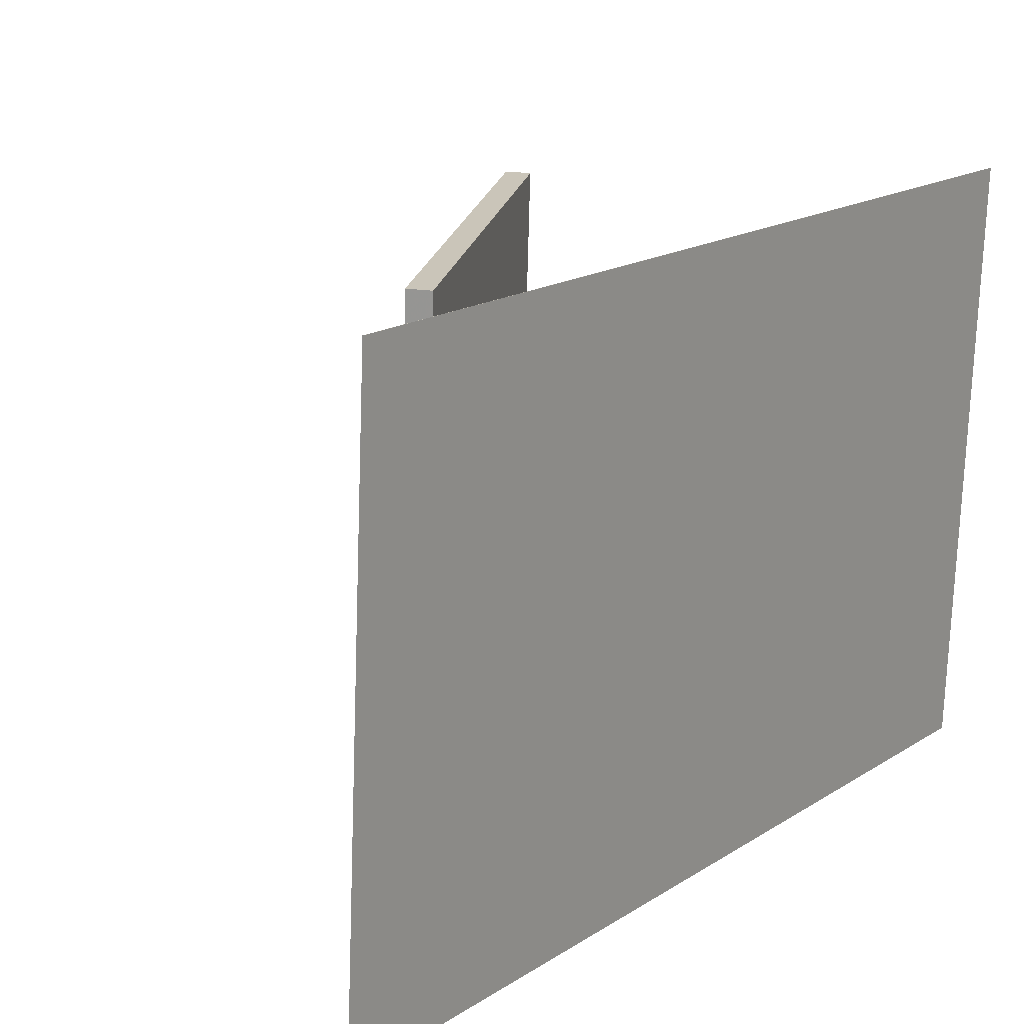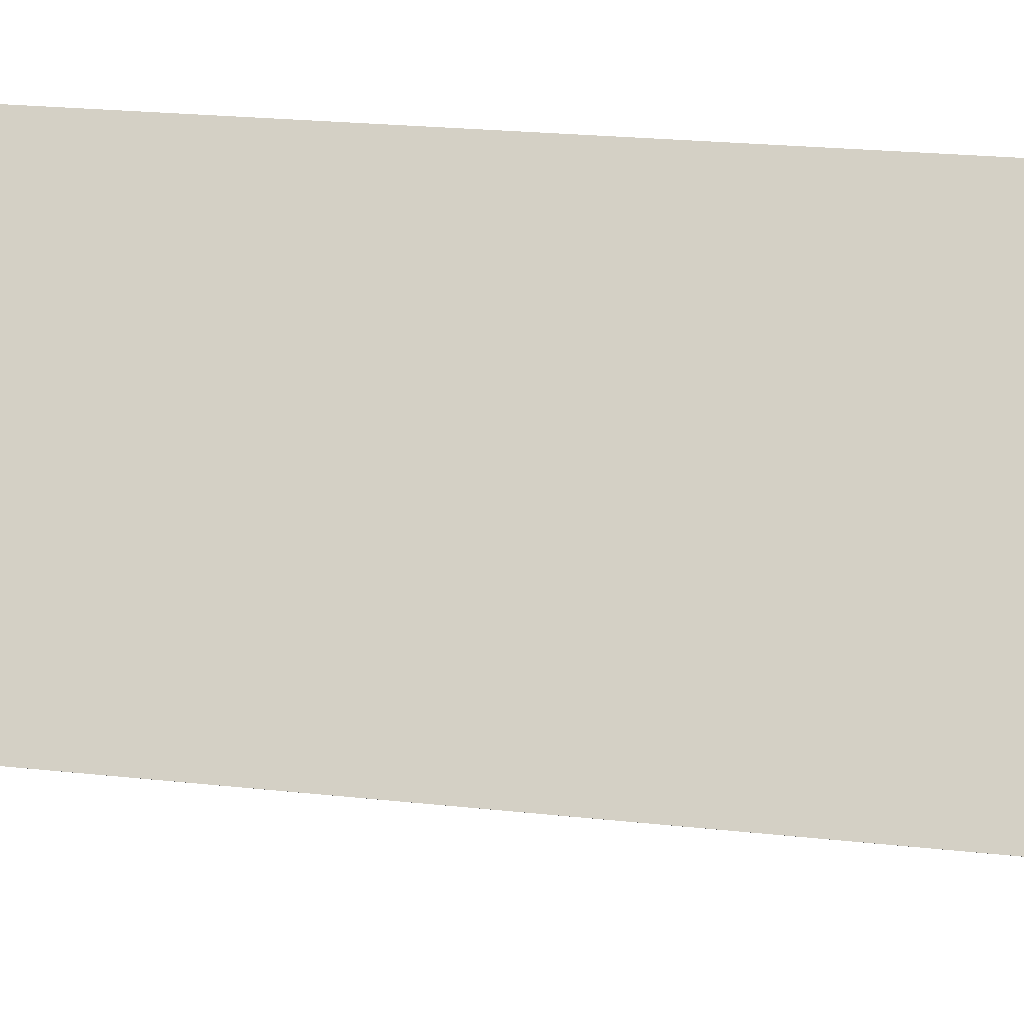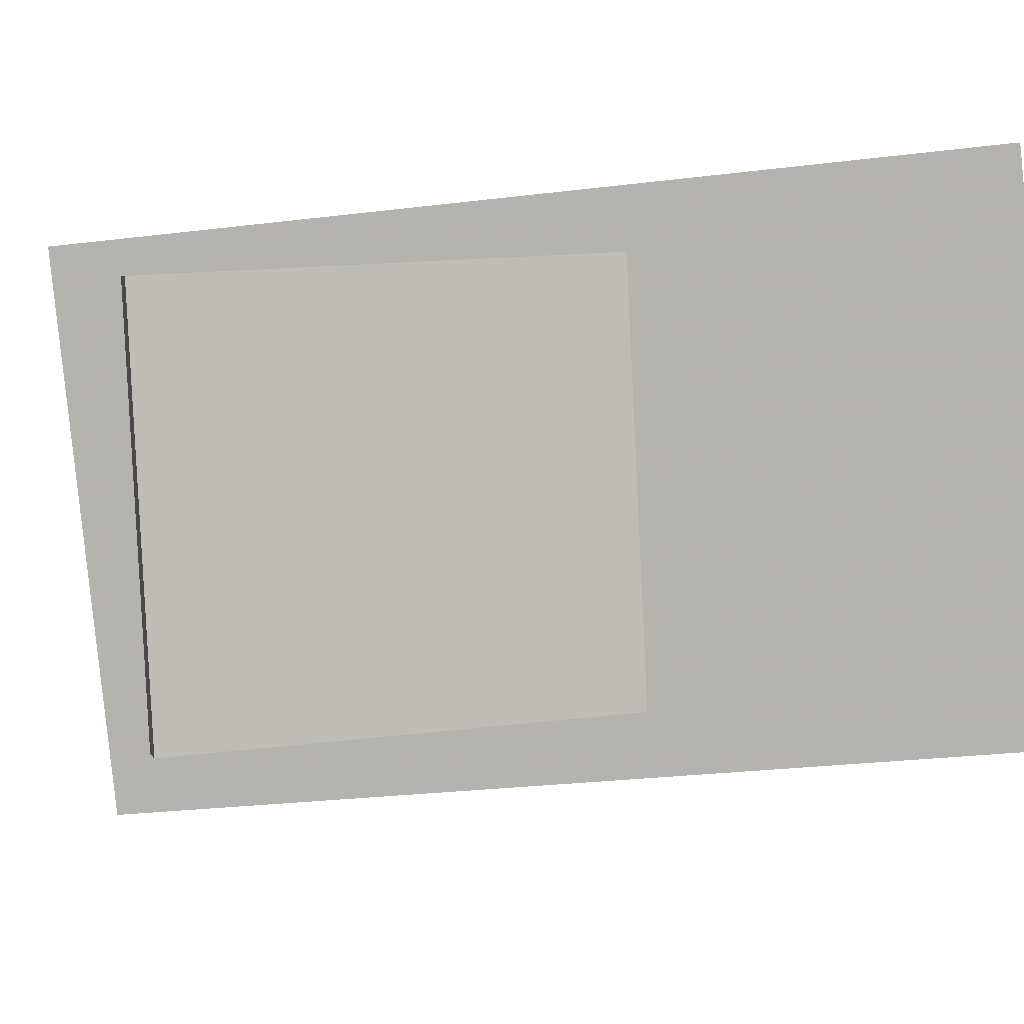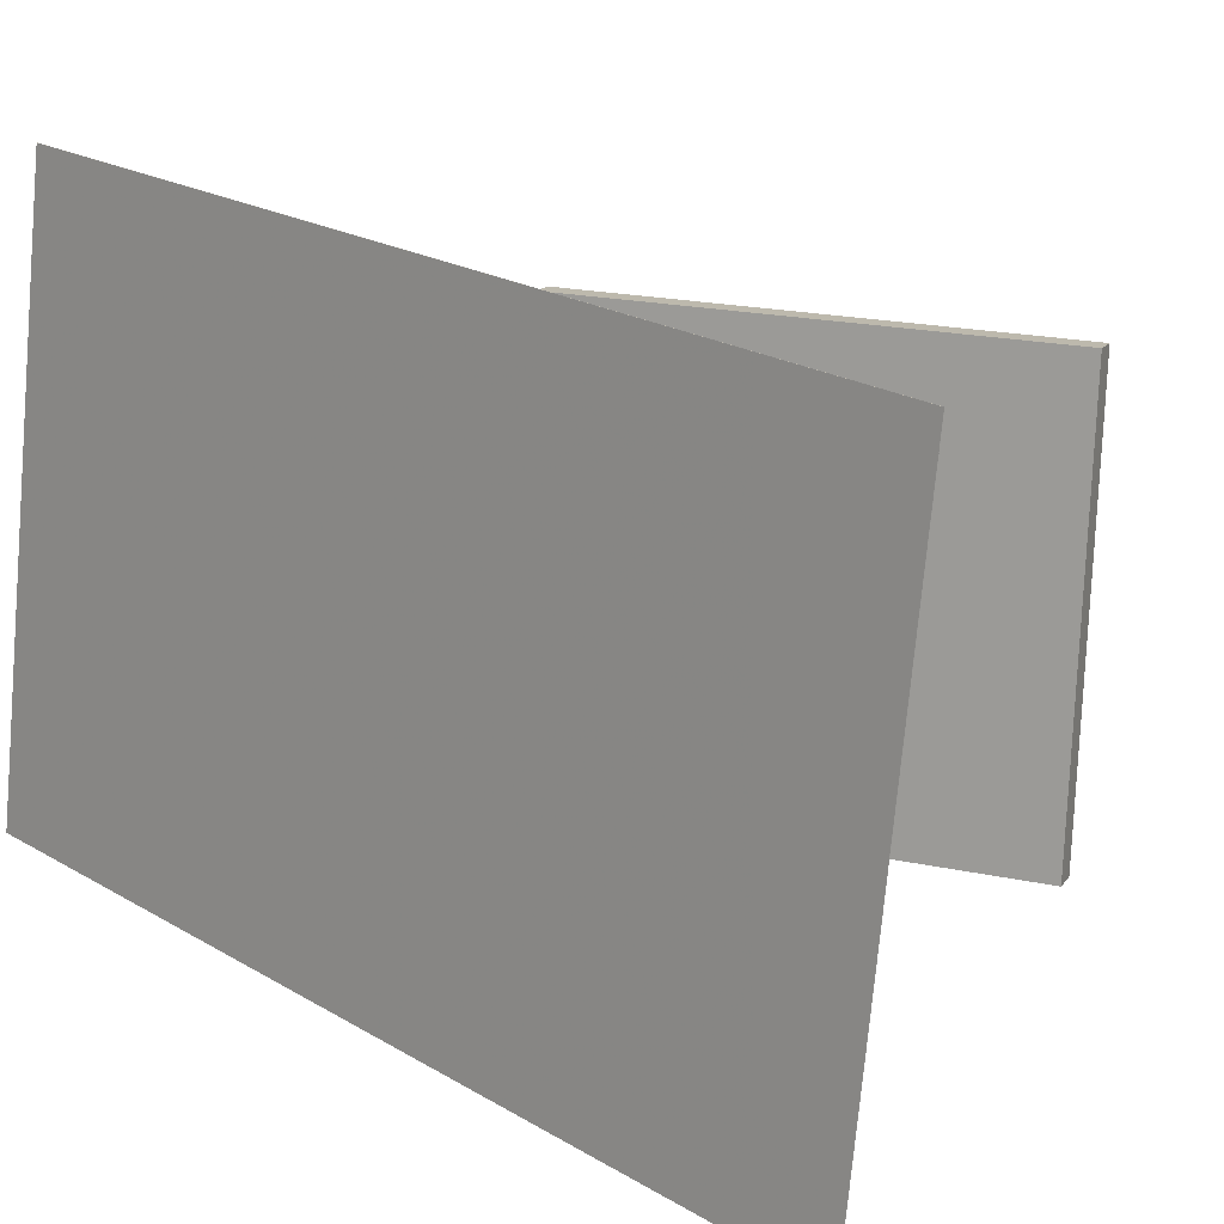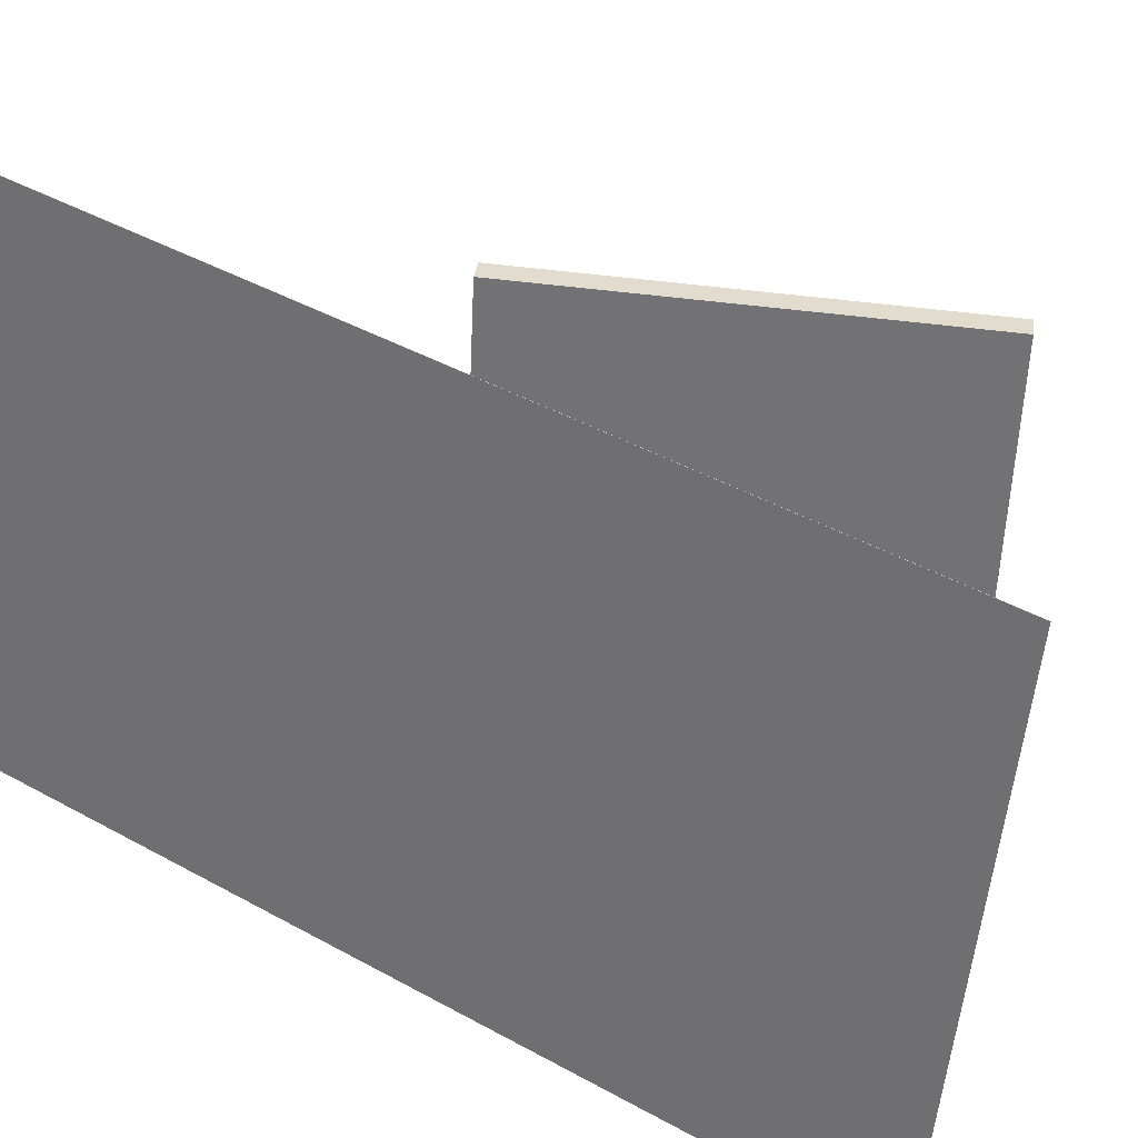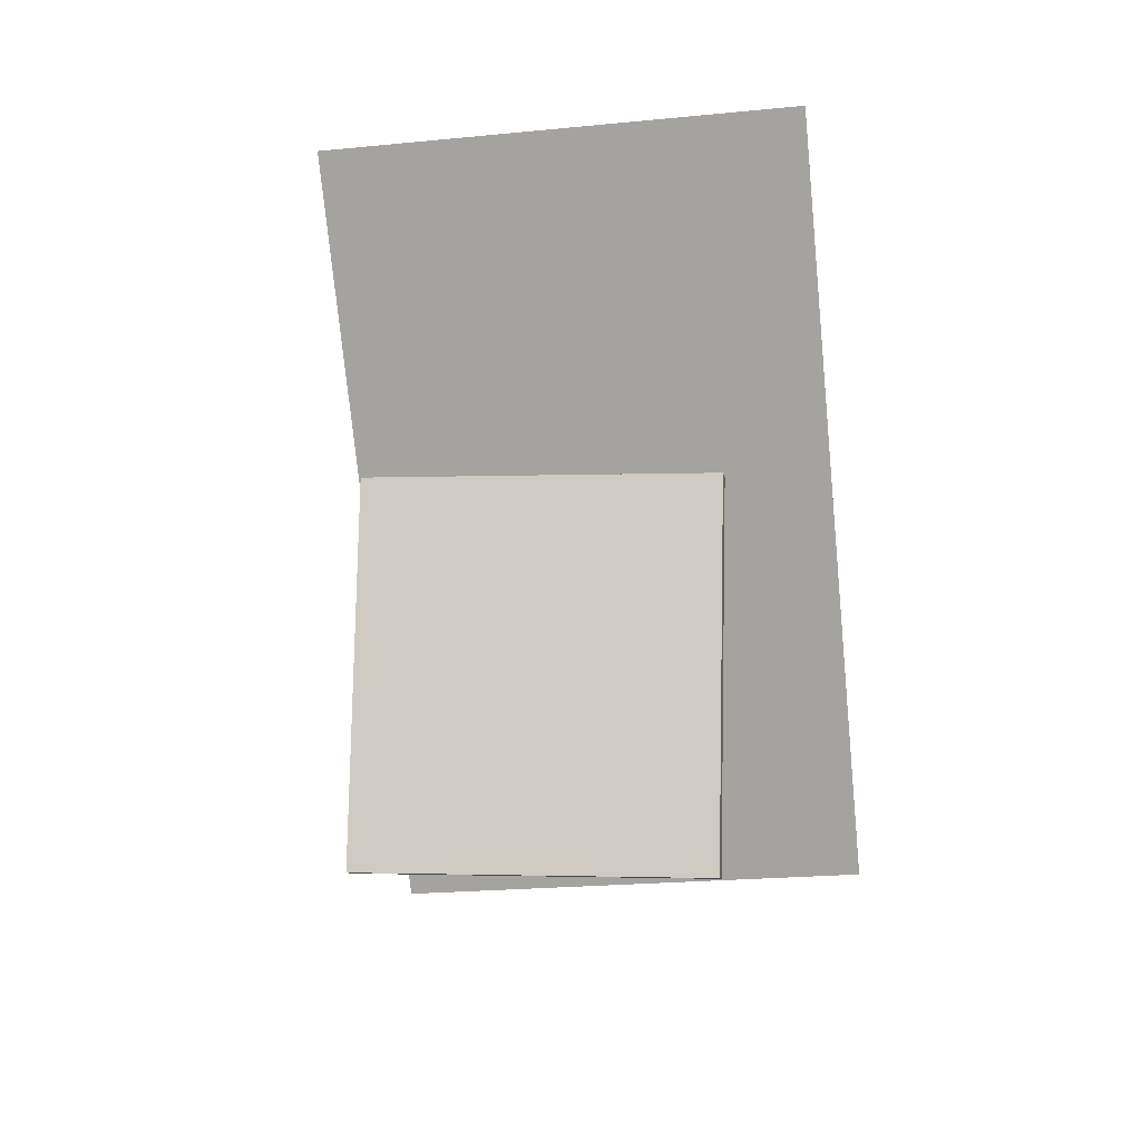
<metadata>
{"format":"obj","ext":"obj","renderer":"f3d","projection":"perspective","resolution":1024,"background":"white","views":[{"elev":22.9,"azim":-143.1,"up":"+Z"},{"elev":-12.3,"azim":-82.3,"up":"+Z"},{"elev":5.2,"azim":100.1,"up":"+Z"},{"elev":12.9,"azim":-42.6,"up":"+Z"},{"elev":32.3,"azim":-56.6,"up":"+Z"},{"elev":16.1,"azim":98.7,"up":"+Y"}]}
</metadata>
<code>
v -0.1708 -0.4202 -0.3208
v -0.154 -0.4739 0.2104
v -0.171 -0.4202 -0.3207
v -0.1542 -0.4739 0.2104
v -0.1778 0.4571 -0.2319
v -0.161 0.4034 0.2993
v -0.178 0.4571 -0.2318
v -0.1613 0.4034 0.2993
f 1.0 7.0 5.0
f 1.0 3.0 7.0
f 1.0 4.0 3.0
f 1.0 2.0 4.0
f 3.0 8.0 7.0
f 3.0 4.0 8.0
f 5.0 7.0 8.0
f 5.0 8.0 6.0
f 1.0 5.0 6.0
f 1.0 6.0 2.0
f 2.0 6.0 8.0
f 2.0 8.0 4.0
v 0.2124 -0.2656 -0.1901
v 0.2143 -0.2841 0.1856
v 0.03605 0.09961 -0.1713
v 0.03792 0.08115 0.2044
v 0.2327 -0.2558 -0.1898
v 0.2345 -0.2743 0.186
v 0.05633 0.1094 -0.1709
v 0.0582 0.09092 0.2048
f 9.0 15.0 13.0
f 9.0 11.0 15.0
f 9.0 12.0 11.0
f 9.0 10.0 12.0
f 11.0 16.0 15.0
f 11.0 12.0 16.0
f 13.0 15.0 16.0
f 13.0 16.0 14.0
f 9.0 13.0 14.0
f 9.0 14.0 10.0
f 10.0 14.0 16.0
f 10.0 16.0 12.0

</code>
